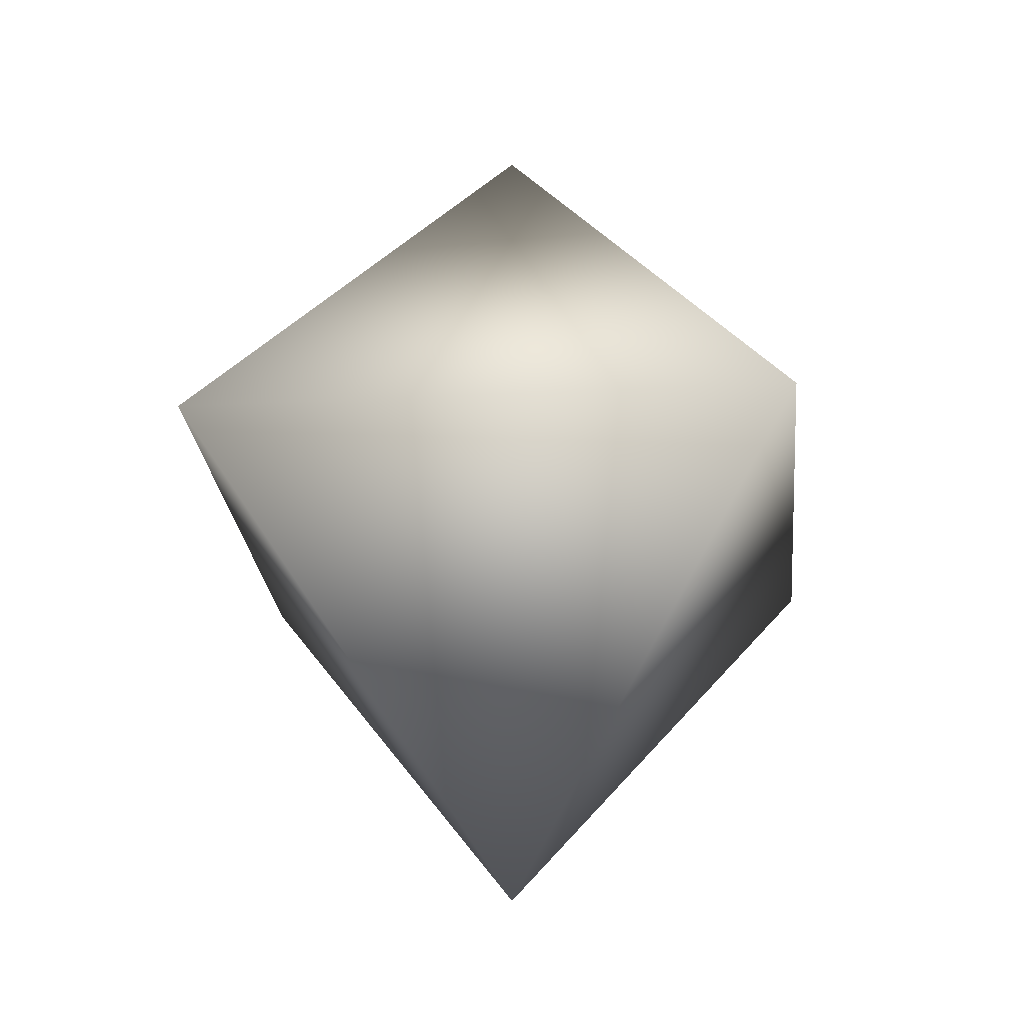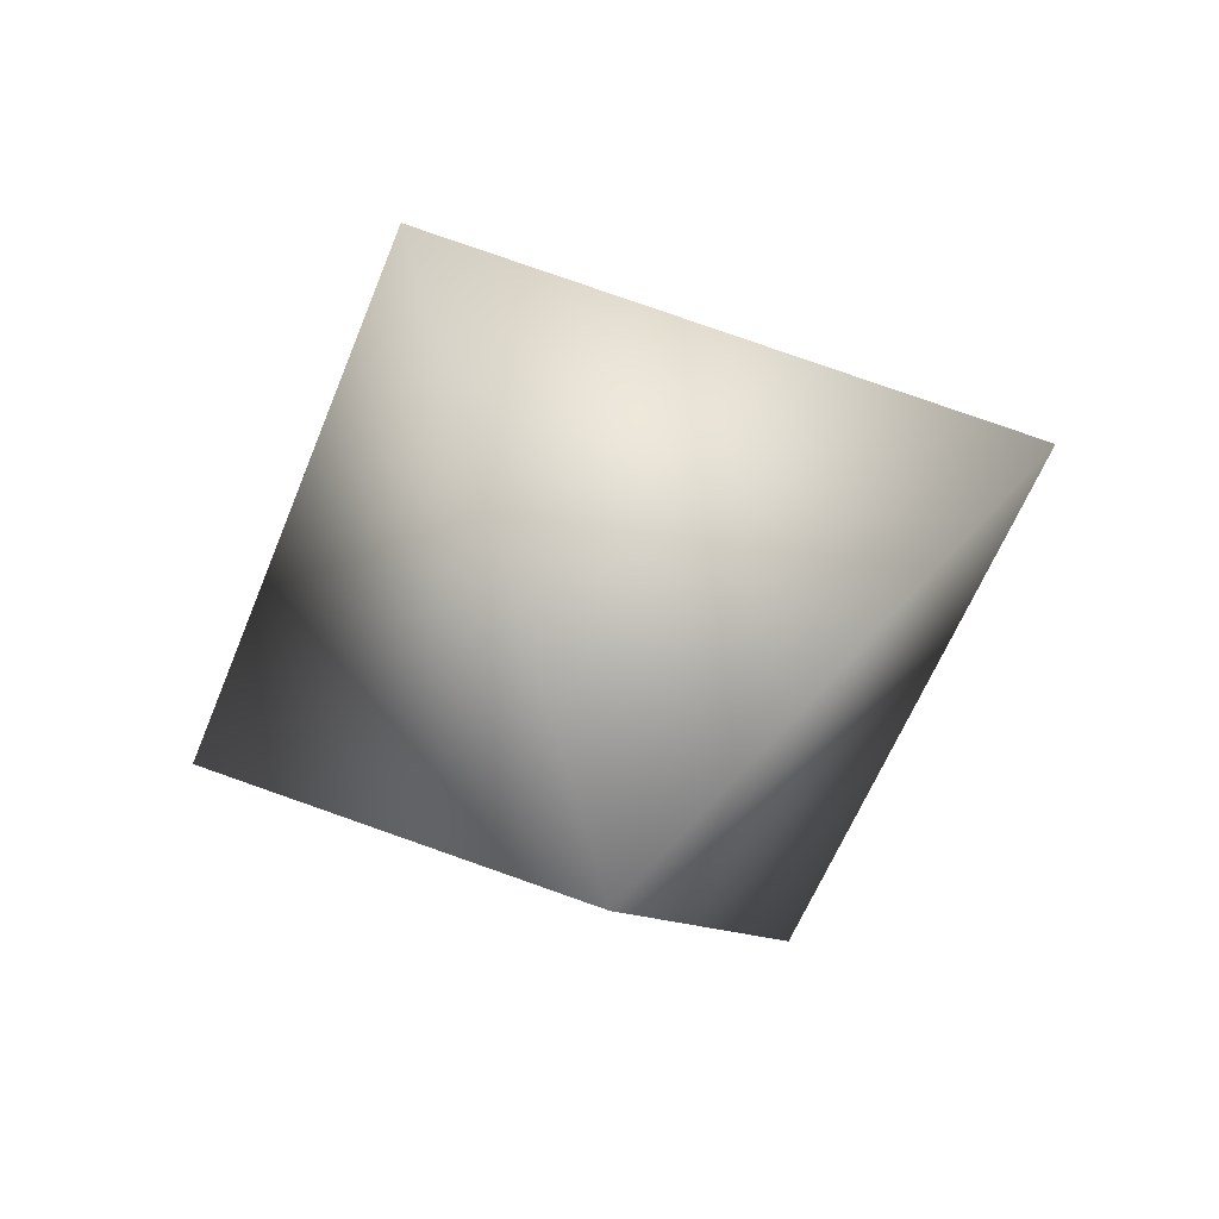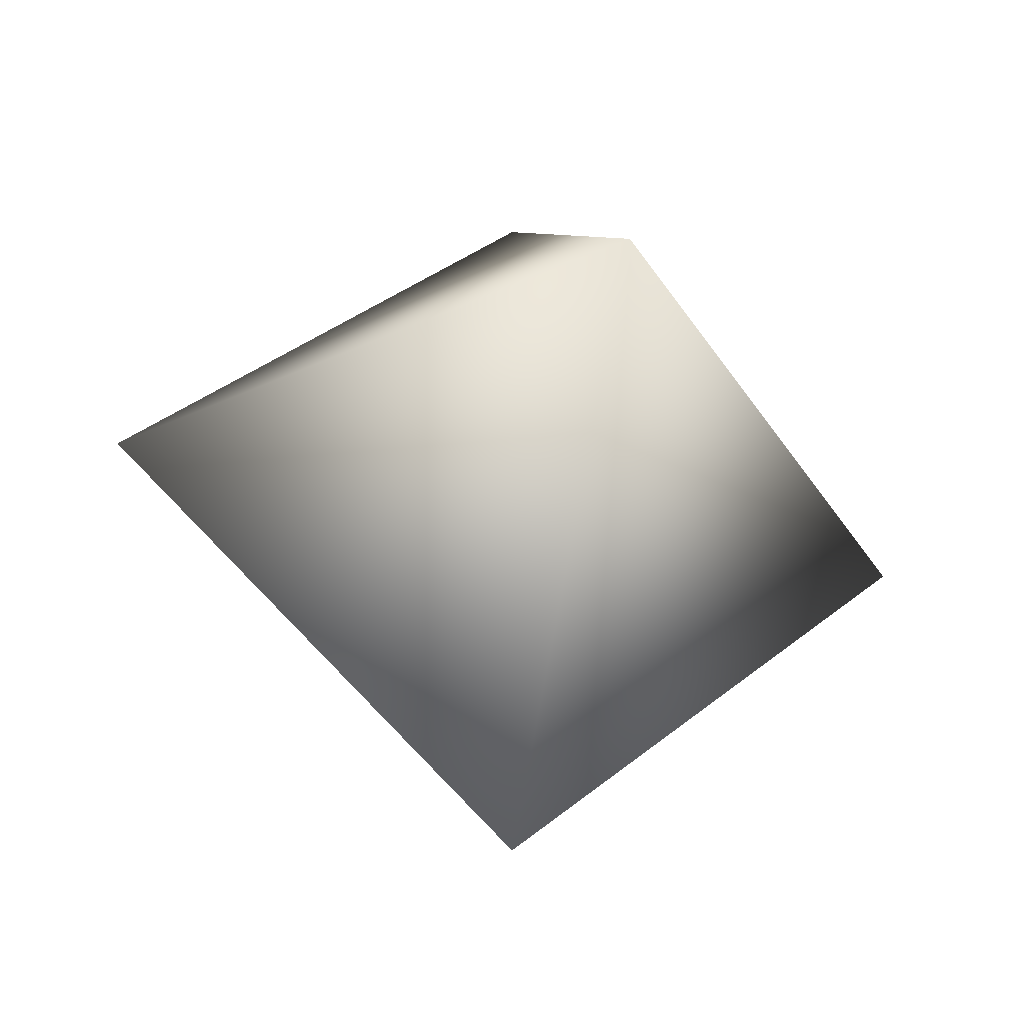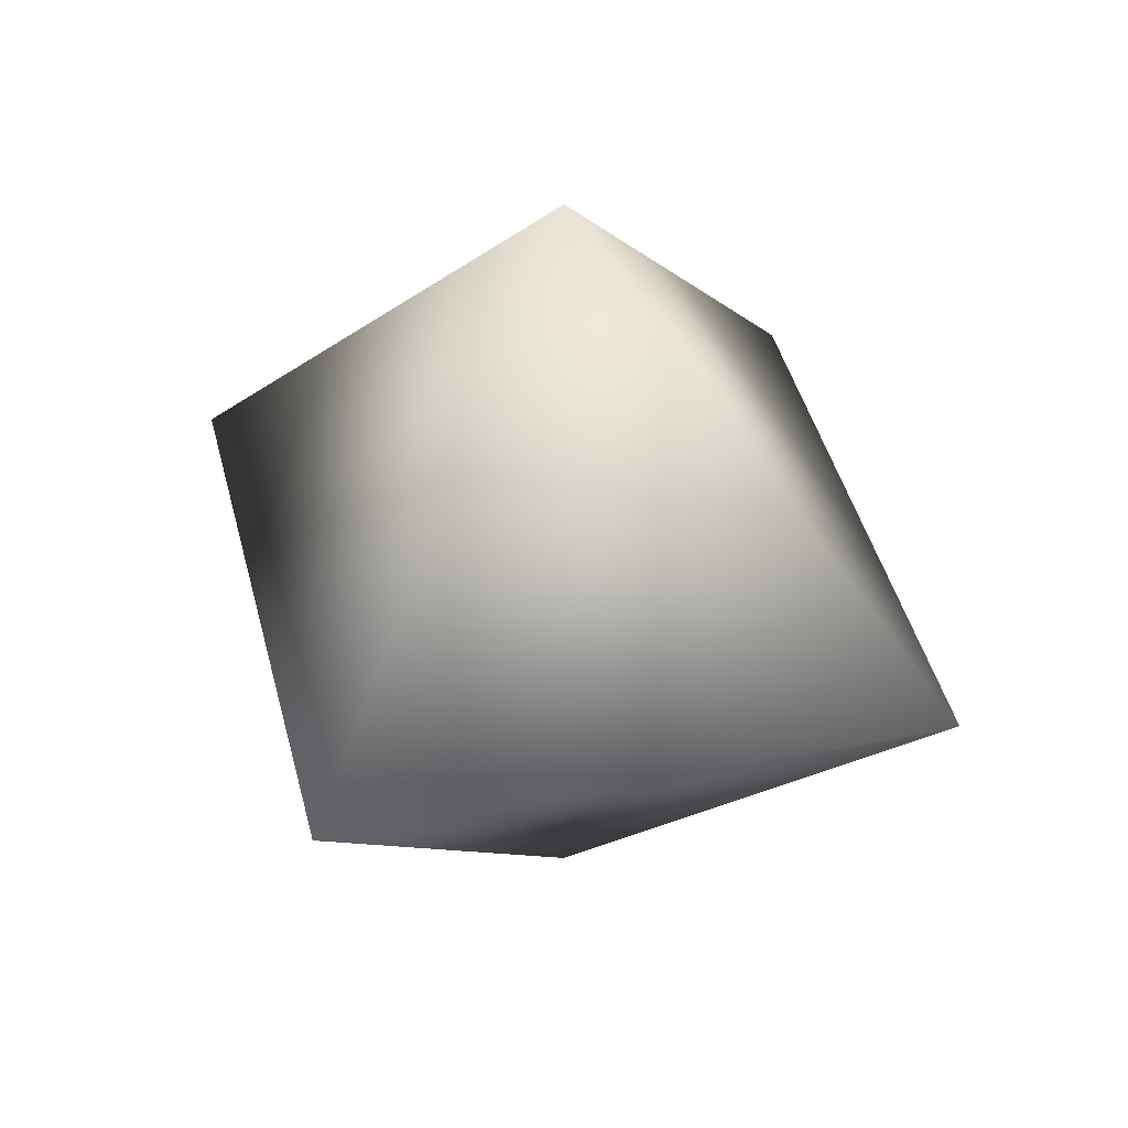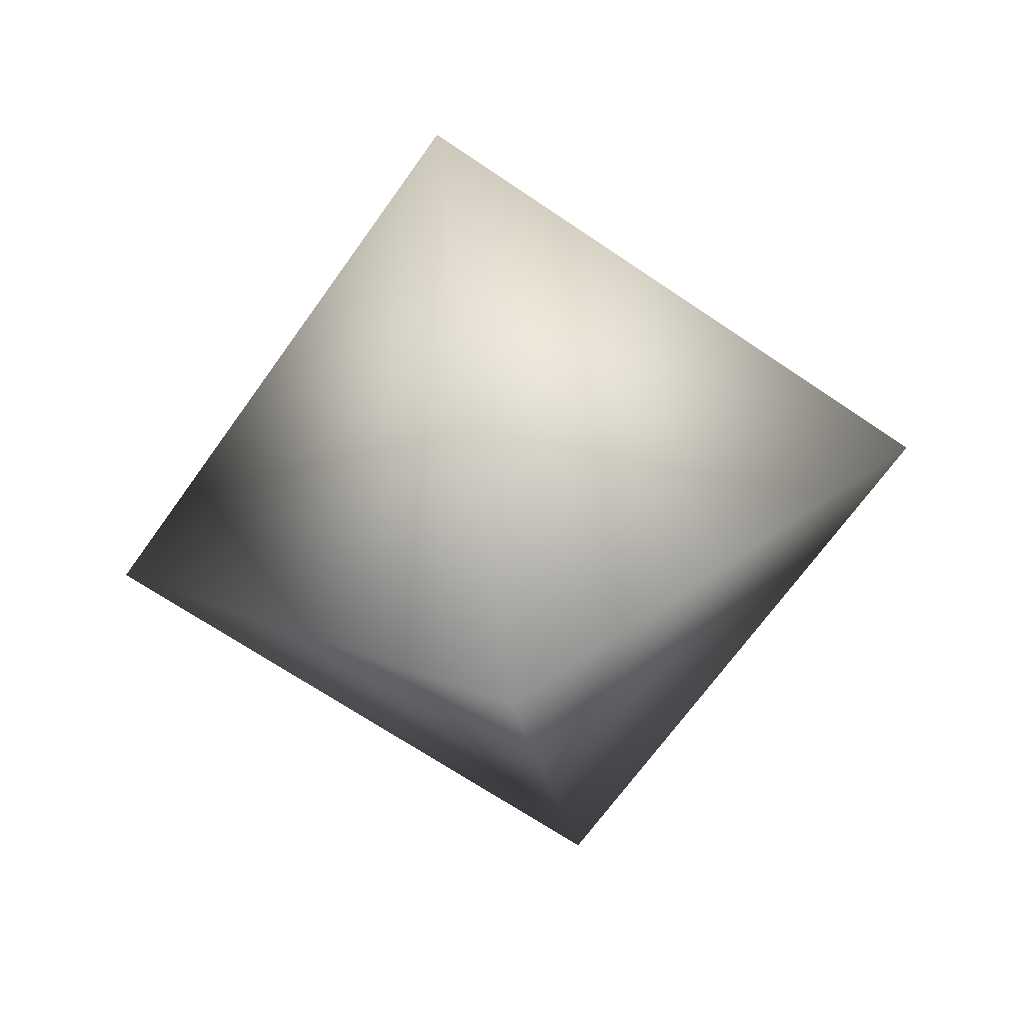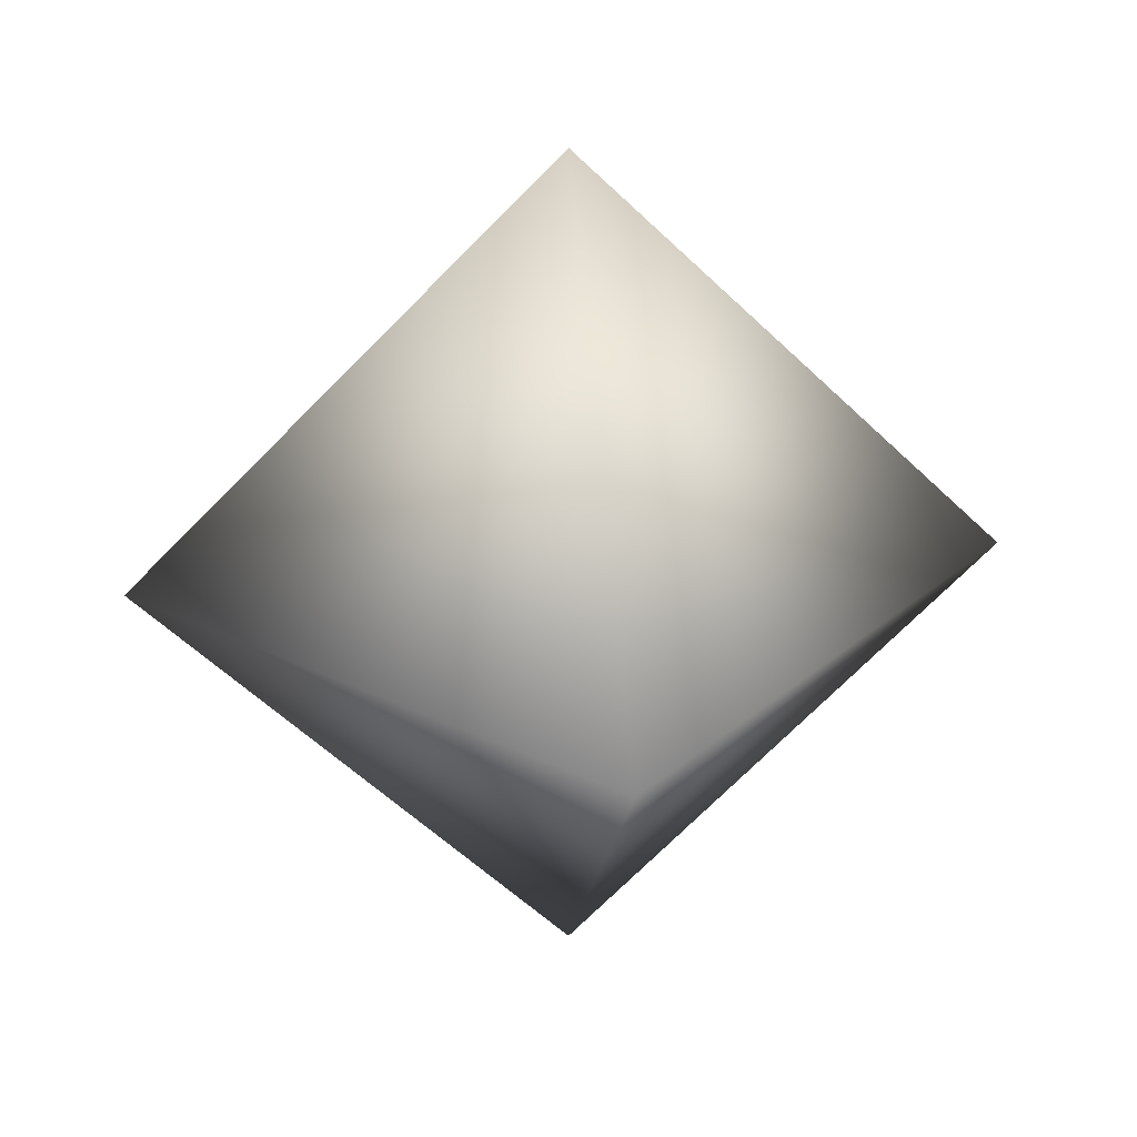
<metadata>
{"format":"obj","ext":"obj","renderer":"f3d","projection":"perspective","resolution":1024,"background":"white","views":[{"elev":-22.3,"azim":140.1,"up":"+Z"},{"elev":-56.0,"azim":-65.9,"up":"+Y"},{"elev":-39.4,"azim":-15.3,"up":"+Z"},{"elev":42.2,"azim":-58.6,"up":"+Y"},{"elev":-65.1,"azim":100.2,"up":"+Z"},{"elev":27.0,"azim":-7.6,"up":"+Y"}]}
</metadata>
<code>
v 1 0 0
v 0 1 0
v 0 0 1
v -1 0 0
v 0 -1 0
v 0 0 -1
f 1 2 3
f 1 3 5
f 1 5 6
f 1 6 2
f 4 2 6
f 4 6 5
f 4 5 3
f 4 3 2

</code>
